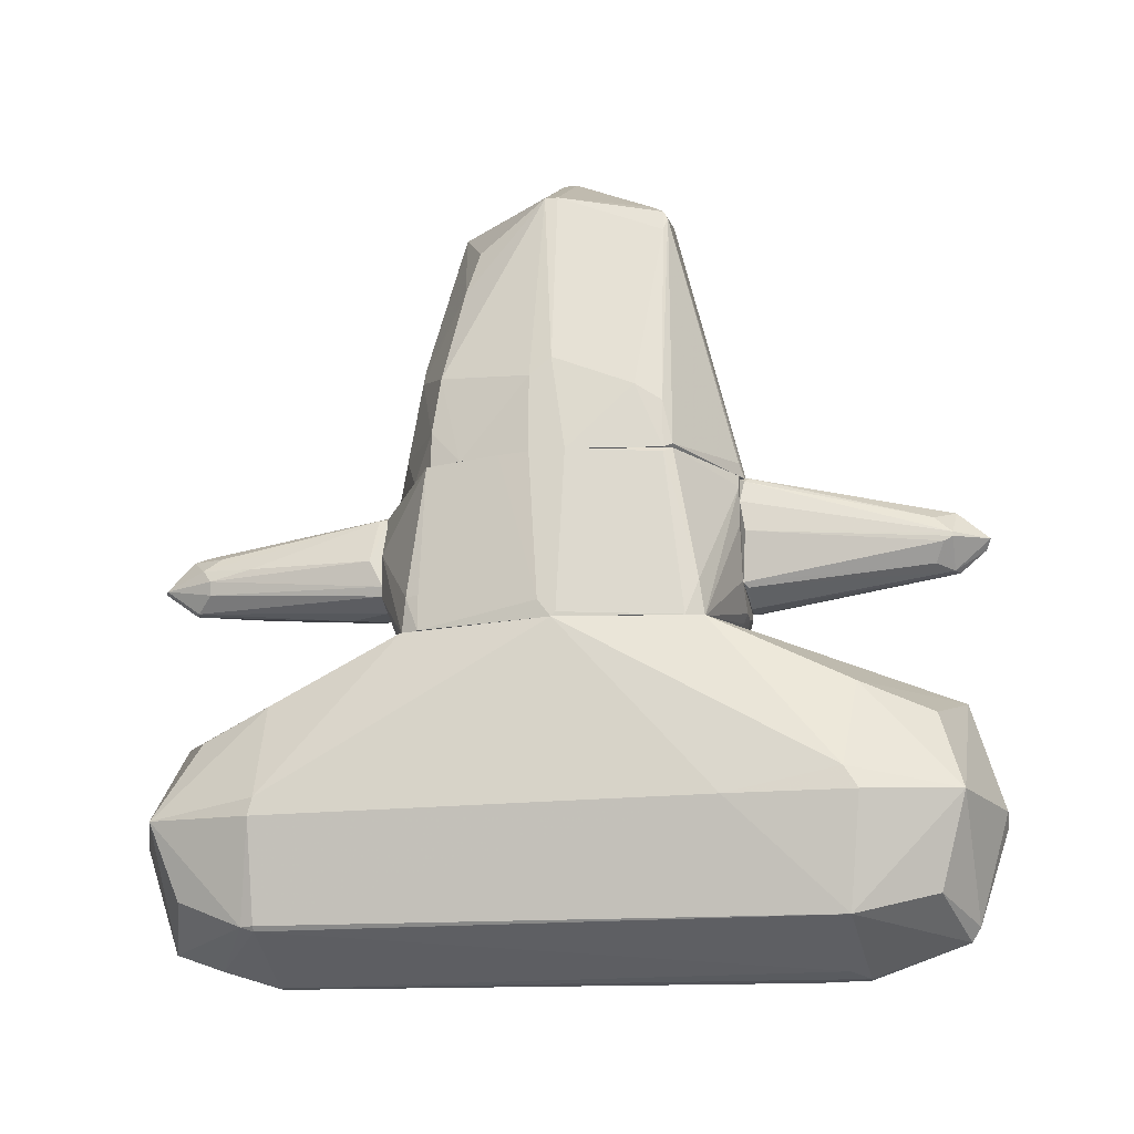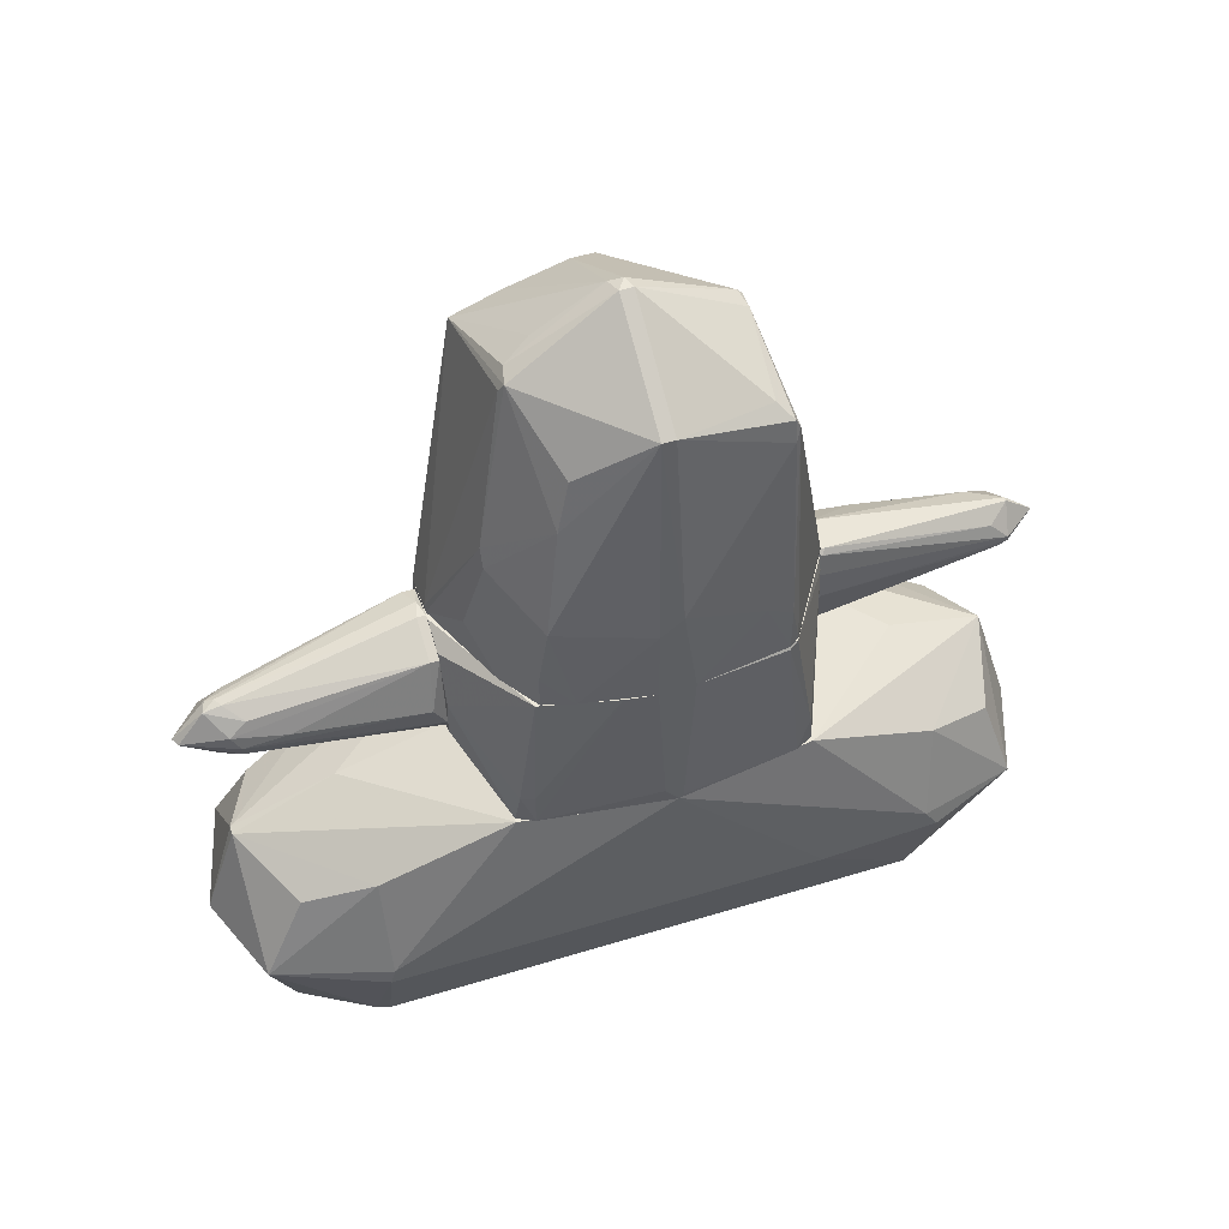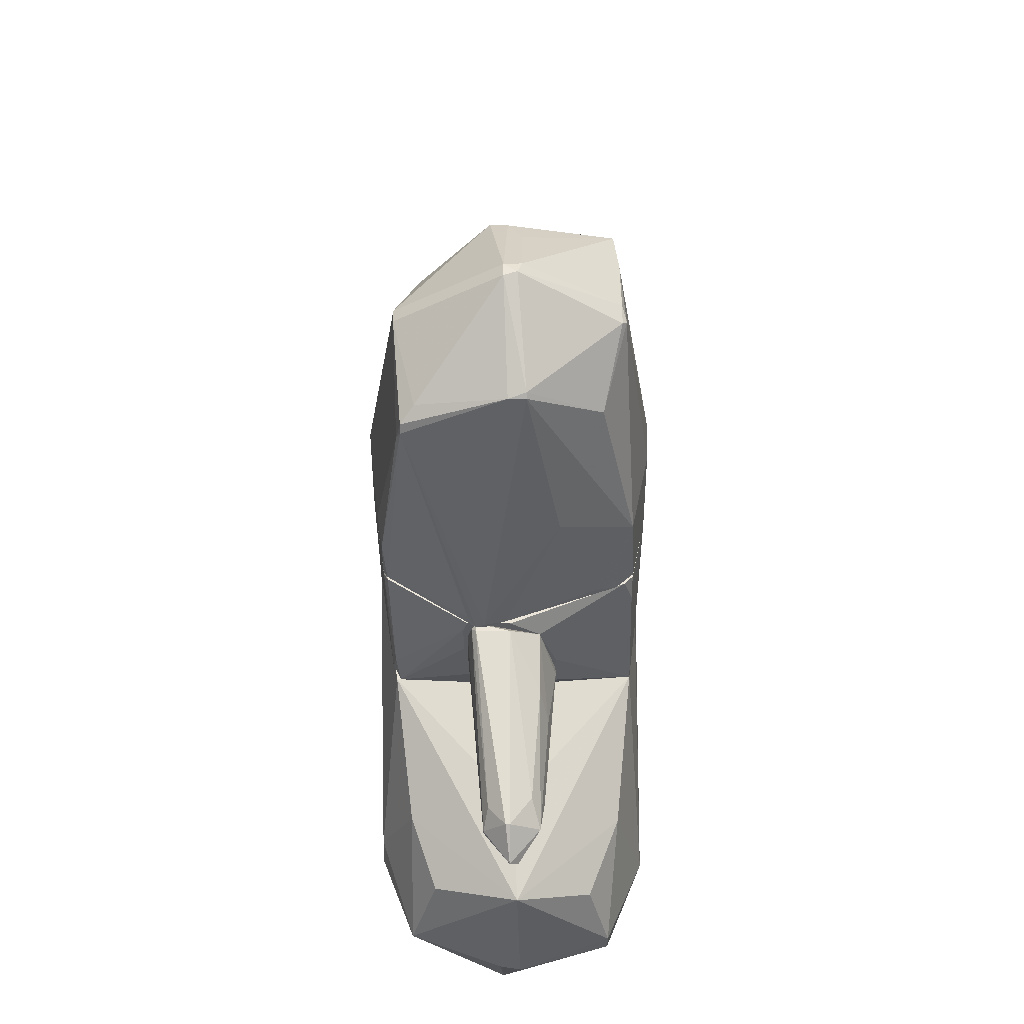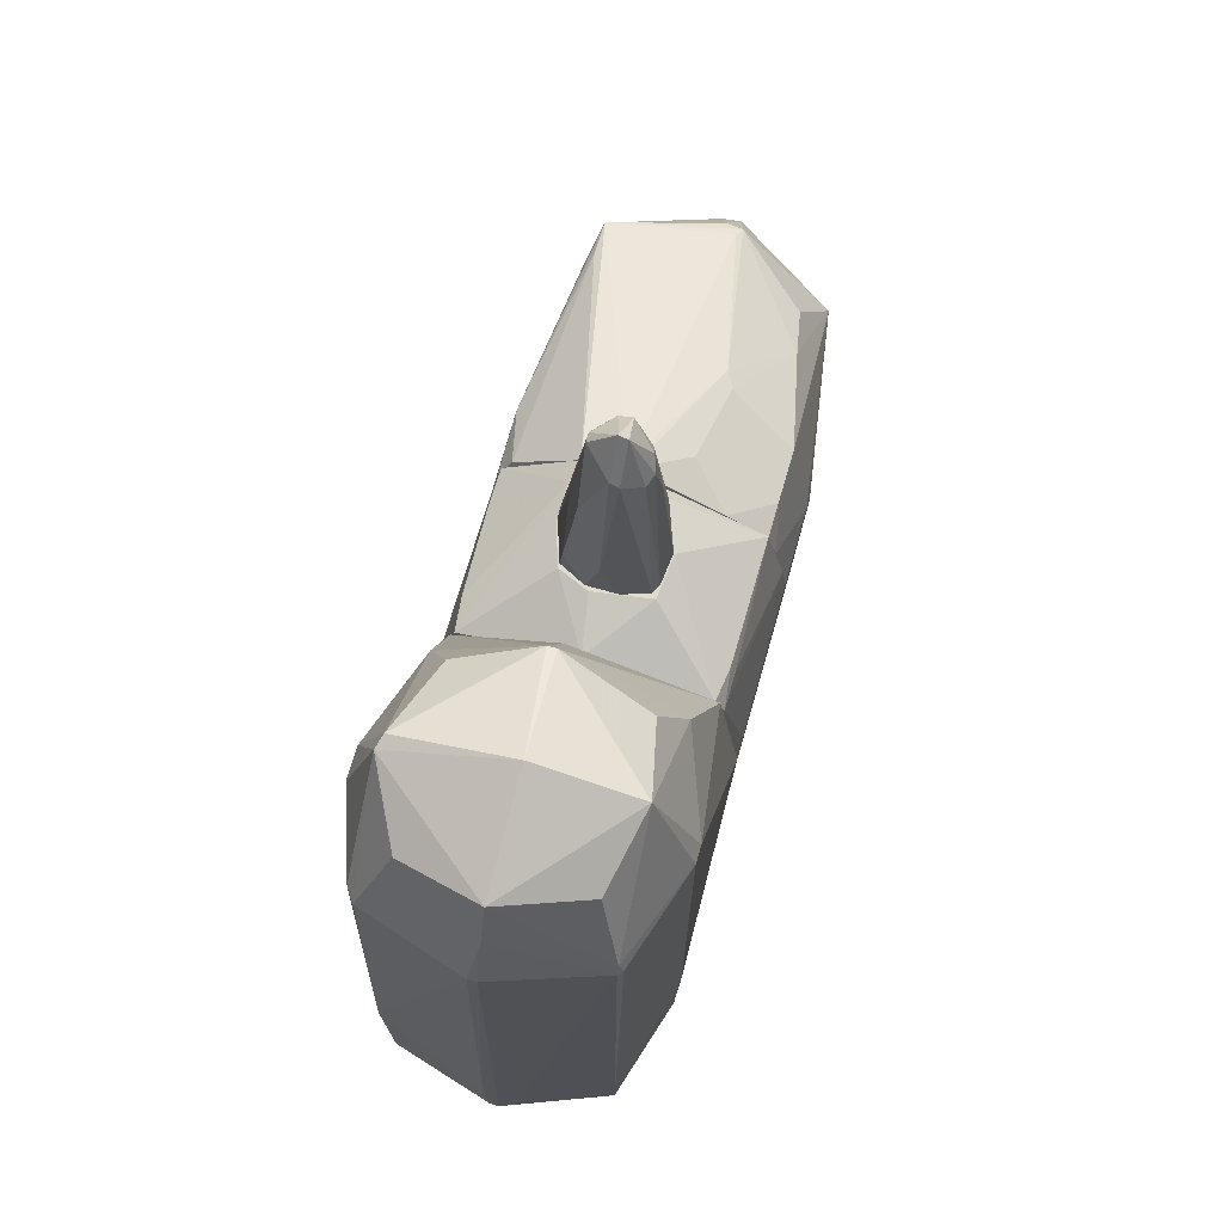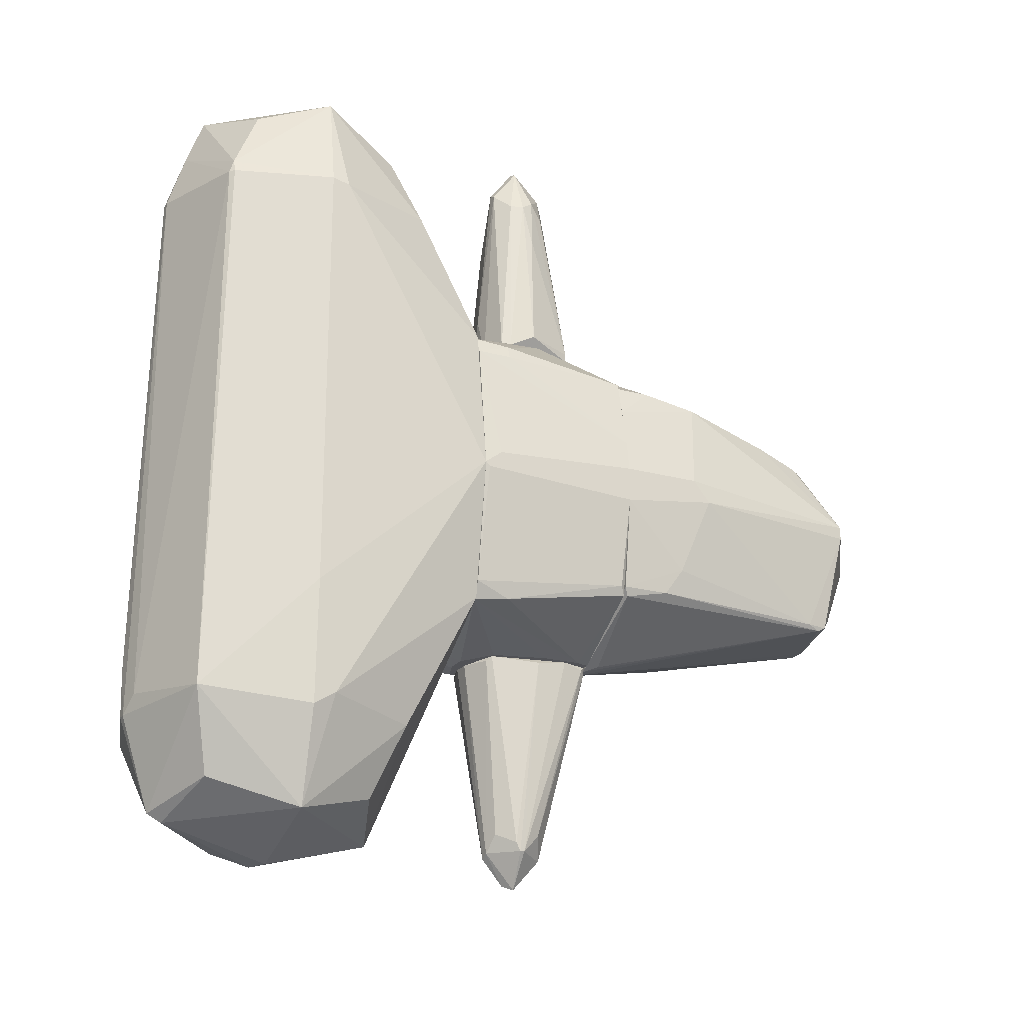
<metadata>
{"format":"obj","ext":"obj","renderer":"f3d","projection":"perspective","resolution":1024,"background":"white","views":[{"elev":-19.7,"azim":101.0,"up":"+Y"},{"elev":51.2,"azim":71.5,"up":"+Y"},{"elev":-33.3,"azim":179.6,"up":"+Z"},{"elev":70.3,"azim":15.9,"up":"+Z"},{"elev":-21.3,"azim":64.0,"up":"+Z"}]}
</metadata>
<code>
o convex_0
v -0.01909 -0.2766 2.008
v -0.01909 -2.362 -2.035
v 0.0439 -2.362 -2.035
v -0.05059 -0.4978 -2.762
v 1.055 -0.05534 -0.07667
v 0.8022 -2.014 2.071
v -0.9668 -1.414 2.04
v -0.9353 -0.05534 -1.056
v 1.023 -1.319 -2.067
v -1.062 -1.414 -2.067
v -0.714 -2.077 2.04
v 0.7705 -1.256 2.765
v -0.8404 -0.05534 0.9016
v -0.714 -1.287 2.797
v 0.0439 -2.046 -2.762
v 0.8022 -2.077 -1.972
v -0.7772 -2.14 -2.035
v 0.0756 -2.172 2.419
v 1.055 -1.319 1.976
v 0.8969 -0.05534 -1.087
v 0.8969 -0.05534 0.9968
v -0.7772 -1.256 -2.761
v -0.01909 -0.561 2.766
v 0.7705 -1.287 -2.73
v -0.9985 -0.05534 0.1119
v 0.0756 -2.298 2.008
v 0.0756 -2.046 2.766
v 0.0756 -1.287 -2.983
v 0.0756 -1.287 3.019
v -0.8089 -2.14 -0.9292
v -0.7457 -0.5294 2.008
v 0.581 -0.719 -2.572
v -0.8404 -0.561 -2.067
v 0.6441 -0.6874 2.45
v -1.062 -1.382 -0.5503
v 1.055 -1.319 -1.182
v 0.8022 -2.046 1.976
v -0.9668 -1.193 2.04
v -0.7772 -1.414 -2.761
v 0.581 -1.919 -2.54
v 0.0124 -2.14 -2.699
v -0.493 -1.888 2.608
v 0.0124 -2.298 2.008
v -1.03 -0.34 -0.04553
v 0.7705 -0.5294 -2.067
v -0.01909 -0.2766 -2.035
v -0.5561 -1.951 -2.572
v 0.1703 -2.33 -1.909
v -0.7772 -1.982 2.04
v 0.8022 -0.4978 1.945
v -0.5561 -0.7188 2.545
v 0.6441 -1.793 2.576
v 0.8337 -2.014 1.976
v -0.6193 -0.7507 -2.604
v -0.05059 -0.05534 1.155
v -0.9985 -1.287 1.818
v 1.055 -1.193 1.945
v -0.7457 -1.382 2.766
v 0.0439 -0.561 2.766
v -0.9985 -0.05534 -0.4239
v -0.08229 -1.35 -2.983
v -0.05059 -2.362 -1.688
v 1.023 -1.161 -1.972
v -1.062 -1.445 -0.9927
f 30 49 64
f 5 8 13
f 12 6 19
f 8 5 20
f 5 13 21
f 1 13 23
f 9 16 24
f 13 8 25
f 18 6 27
f 11 18 27
f 4 24 28
f 24 15 28
f 23 14 29
f 27 12 29
f 10 17 30
f 23 13 31
f 24 4 32
f 8 4 33
f 10 8 33
f 22 10 33
f 16 9 36
f 5 19 36
f 6 18 37
f 18 26 37
f 13 25 38
f 14 31 38
f 31 13 38
f 17 10 39
f 10 22 39
f 15 24 40
f 24 16 40
f 3 2 41
f 16 3 41
f 2 17 41
f 15 40 41
f 40 16 41
f 11 27 42
f 18 11 43
f 26 18 43
f 11 30 43
f 10 35 44
f 4 20 45
f 32 4 45
f 24 32 45
f 4 8 46
f 20 4 46
f 8 20 46
f 17 39 47
f 39 15 47
f 41 17 47
f 15 41 47
f 3 16 48
f 26 3 48
f 16 37 48
f 37 26 48
f 30 11 49
f 34 12 50
f 14 23 51
f 31 14 51
f 23 31 51
f 6 12 52
f 27 6 52
f 12 27 52
f 19 6 53
f 16 36 53
f 36 19 53
f 37 16 53
f 6 37 53
f 4 22 54
f 33 4 54
f 22 33 54
f 13 1 55
f 1 21 55
f 21 13 55
f 35 7 56
f 7 38 56
f 38 25 56
f 25 44 56
f 44 35 56
f 19 5 57
f 12 19 57
f 5 21 57
f 50 12 57
f 21 50 57
f 29 14 58
f 27 29 58
f 38 7 58
f 14 38 58
f 11 42 58
f 42 27 58
f 7 49 58
f 49 11 58
f 21 1 59
f 1 23 59
f 29 12 59
f 23 29 59
f 12 34 59
f 50 21 59
f 34 50 59
f 8 10 60
f 25 8 60
f 10 44 60
f 44 25 60
f 22 4 61
f 4 28 61
f 28 15 61
f 15 39 61
f 39 22 61
f 2 3 62
f 17 2 62
f 3 26 62
f 30 17 62
f 26 43 62
f 43 30 62
f 20 5 63
f 9 24 63
f 5 36 63
f 36 9 63
f 45 20 63
f 24 45 63
f 10 30 64
f 7 35 64
f 35 10 64
f 49 7 64
o convex_1
v -0.05055 3.388 0.5232
v 0.2019 1.145 -1.309
v 0.265 1.145 -1.309
v -0.335 1.145 1.282
v 0.9601 1.145 0.5863
v -0.9036 1.177 -0.8665
v 0.7706 3.04 -0.8348
v -0.7772 3.198 -0.07655
v -0.08211 3.293 -0.8031
v 0.6757 2.883 0.5232
v -0.7141 3.009 0.8391
v -0.9036 1.145 0.6812
v 0.9601 1.145 -0.8348
v 0.07549 3.704 0.01778
v 0.3599 2.125 0.9971
v 0.8337 3.198 0.01753
v -0.9985 1.872 -0.01366
v 0.1704 3.262 0.7446
v 1.055 1.84 -0.07681
v -0.8721 1.777 -0.8348
v 0.8968 1.398 0.8074
v -0.01899 1.177 1.282
v -0.6194 2.883 -0.6136
v -0.9985 1.145 -0.3925
v 0.8968 1.809 0.7443
v -0.9036 1.588 0.7443
v -0.335 2.062 -1.024
v 1.055 1.145 0.08092
v -0.01899 3.704 -0.04485
v 0.9601 1.493 -0.8348
v 0.6126 1.145 0.9971
v -0.7772 1.145 -0.9613
v 0.7706 2.977 -0.8665
v 0.07549 3.704 -0.07655
v -0.9985 1.145 0.08092
v -0.8088 1.177 0.8708
v 1.055 1.714 0.08092
v 0.9286 1.177 -0.8979
v -0.7457 3.104 0.4915
v 0.1386 3.199 0.776
v 0.8337 3.198 -0.07655
v 0.04393 1.177 -1.277
v 0.04393 3.293 -0.8031
v -0.9985 1.746 -0.2028
v -0.7457 3.23 -0.1083
v 0.3282 1.43 1.124
v 0.8021 2.883 -0.8348
v 1.055 1.145 -0.1714
v -0.05055 3.672 0.04948
v 0.2019 1.177 -1.309
v -0.05055 1.209 1.282
v 0.9917 1.619 -0.6451
v -0.7772 2.725 0.7443
v -0.7141 2.756 0.8708
v 0.3282 1.24 -1.277
v -0.7457 3.23 0.04948
v 0.739 2.535 0.6178
v -0.9985 1.683 0.1441
v 0.8968 1.145 0.8074
v -0.08211 3.325 -0.7716
v 0.04393 3.293 0.7129
v 0.423 1.998 0.9971
v 0.6757 3.135 -0.7399
v -0.6194 1.209 -1.024
f 106 96 128
f 66 67 68
f 74 80 82
f 80 78 82
f 73 84 87
f 84 72 87
f 66 68 88
f 85 69 89
f 84 73 91
f 68 67 92
f 86 68 95
f 70 84 96
f 66 88 96
f 88 70 96
f 78 80 98
f 93 78 98
f 68 76 99
f 88 68 99
f 81 88 99
f 76 90 99
f 76 68 100
f 90 76 100
f 83 80 101
f 80 89 101
f 89 69 101
f 69 92 101
f 92 83 101
f 77 67 102
f 94 77 102
f 97 94 102
f 72 81 103
f 82 75 104
f 79 82 104
f 80 83 105
f 98 80 105
f 66 96 106
f 71 97 107
f 81 72 108
f 84 70 108
f 72 84 108
f 70 88 108
f 88 81 108
f 87 72 109
f 79 86 110
f 95 85 110
f 86 95 110
f 97 71 111
f 94 97 111
f 71 105 111
f 105 83 111
f 67 77 112
f 92 67 112
f 83 92 112
f 75 65 113
f 78 93 113
f 103 75 113
f 67 66 114
f 91 73 114
f 97 67 114
f 66 106 114
f 106 91 114
f 73 107 114
f 107 97 114
f 75 68 115
f 68 86 115
f 86 79 115
f 104 75 115
f 79 104 115
f 77 94 116
f 111 83 116
f 94 111 116
f 112 77 116
f 83 112 116
f 90 75 117
f 103 81 117
f 75 103 117
f 68 75 118
f 75 90 118
f 100 68 118
f 90 100 118
f 67 97 119
f 102 67 119
f 97 102 119
f 72 103 120
f 109 72 120
f 93 109 120
f 113 93 120
f 103 113 120
f 80 74 121
f 82 79 121
f 74 82 121
f 89 80 121
f 81 99 122
f 99 90 122
f 90 117 122
f 117 81 122
f 69 85 123
f 68 92 123
f 92 69 123
f 85 95 123
f 95 68 123
f 73 87 124
f 93 98 124
f 107 73 124
f 98 107 124
f 87 109 124
f 109 93 124
f 65 75 125
f 75 82 125
f 82 78 125
f 113 65 125
f 78 113 125
f 85 89 126
f 79 110 126
f 110 85 126
f 121 79 126
f 89 121 126
f 105 71 127
f 98 105 127
f 71 107 127
f 107 98 127
f 84 91 128
f 96 84 128
f 91 106 128
o convex_2
v 0.2652 1.145 -1.278
v -0.1138 0.2606 -1.309
v 0.01244 0.2606 -1.309
v 0.01244 0.6715 -2.983
v -0.2086 0.9872 -1.278
v 0.2336 0.387 -1.278
v -0.2086 0.7029 -2.73
v 0.202 0.6399 -2.73
v -0.3351 0.4817 -1.278
v -0.05062 0.4502 -2.762
v 0.01244 0.8608 -2.762
v 0.3284 0.7343 -1.309
v -0.3034 0.3238 -1.341
v 0.01244 1.145 -1.341
v 0.1072 0.4817 -2.604
v -0.3351 0.6083 -1.404
v -0.2086 0.5766 -2.667
v -0.1454 0.8291 -2.541
v 0.2968 1.114 -1.309
v 0.1704 0.7975 -2.604
v 0.3284 0.9556 -1.278
v 0.2652 1.145 -1.341
v -0.2086 0.924 -1.72
v 0.044 0.8608 -2.762
v 0.01244 0.4502 -2.73
v -0.177 0.4817 -2.541
v -0.05062 0.6083 -2.952
v -0.2719 0.7343 -1.878
v 0.202 0.3554 -1.309
v -0.2402 0.6399 -2.509
v 0.202 0.6715 -2.73
v 0.202 0.6083 -2.667
v -0.3034 0.3238 -1.278
f 137 141 161
f 129 133 134
f 134 133 137
f 131 130 138
f 132 135 139
f 138 130 141
f 133 129 142
f 137 133 144
f 139 135 146
f 142 139 146
f 129 134 149
f 134 140 149
f 147 129 149
f 142 129 150
f 139 142 150
f 129 147 150
f 147 148 150
f 133 142 151
f 146 135 151
f 142 146 151
f 132 139 152
f 139 150 152
f 150 148 152
f 132 136 153
f 131 138 153
f 138 141 154
f 145 138 154
f 141 145 154
f 135 132 155
f 145 135 155
f 138 145 155
f 132 153 155
f 153 138 155
f 144 133 156
f 133 151 156
f 151 135 156
f 134 131 157
f 143 134 157
f 131 153 157
f 153 143 157
f 141 137 158
f 137 144 158
f 135 145 158
f 145 141 158
f 144 156 158
f 156 135 158
f 136 132 159
f 140 136 159
f 148 147 159
f 149 140 159
f 147 149 159
f 132 152 159
f 152 148 159
f 140 134 160
f 136 140 160
f 134 143 160
f 153 136 160
f 143 153 160
f 130 131 161
f 131 134 161
f 134 137 161
f 141 130 161
o convex_3
v -0.9668 0.8607 -0.6454
v 1.055 1.145 0.08079
v 1.023 1.145 0.302
v 0.9286 -0.05522 0.8708
v 0.8653 -0.05522 -1.088
v -0.8088 -0.05522 0.9653
v -0.335 1.145 1.282
v 0.3284 1.145 -1.277
v -0.9352 -0.05522 -1.056
v -0.9985 1.145 0.08079
v 0.3915 0.7028 1.282
v -0.8405 1.145 -0.9297
v 0.9286 1.145 -0.8979
v 0.897 1.145 0.839
v -0.335 0.2924 -1.277
v 1.055 -0.05522 -0.07652
v 0.01257 -0.05522 1.155
v -0.8721 1.145 0.8075
v -0.9985 -0.05522 0.1123
v -0.2719 0.4187 1.282
v -0.2085 0.987 -1.277
v 0.8653 -0.05522 0.9971
v 0.265 0.3871 -1.277
v 0.2337 1.05 1.282
v 0.3599 0.3871 1.282
v -0.9985 1.145 -0.3926
v 0.9601 1.113 -0.8348
v 0.9286 -0.05522 -0.9613
v -0.9985 -0.05522 -0.4242
v -0.01899 0.1659 -1.246
v -0.8405 0.1975 0.9337
v 1.055 1.145 -0.1715
v -0.9036 0.9554 -0.9297
v -0.177 -0.05522 -1.119
v 0.897 0.1975 -1.056
v -0.3665 0.987 1.282
v 0.01257 1.145 -1.277
v 0.897 0.1975 0.9655
v -0.335 0.608 -1.277
v 0.01257 1.145 1.282
v -0.9036 1.05 0.681
v 1.055 0.07122 0.01766
v 0.3599 1.05 -1.277
v -0.3665 0.7028 1.282
v 1.055 -0.02361 -0.1083
v 0.01257 0.2291 -1.277
v -0.05055 0.324 1.282
v -0.9668 0.324 -0.8035
v 0.9286 0.1975 0.8708
v -0.8721 0.8923 0.839
v 0.3599 0.7659 -1.277
v -0.9036 1.145 -0.8666
v -0.1454 0.2291 -1.277
f 207 191 214
f 166 165 167
f 164 163 168
f 168 163 169
f 166 167 170
f 168 169 171
f 171 169 173
f 169 163 174
f 164 168 175
f 165 166 177
f 167 165 178
f 168 171 179
f 170 167 180
f 172 168 181
f 167 178 181
f 169 176 182
f 178 165 183
f 176 169 184
f 168 172 185
f 172 175 185
f 172 181 186
f 183 172 186
f 178 183 186
f 171 173 187
f 180 171 187
f 177 166 189
f 170 180 190
f 180 187 190
f 180 167 192
f 174 163 193
f 163 177 193
f 188 174 193
f 162 187 194
f 166 170 195
f 191 166 195
f 174 188 196
f 188 189 196
f 189 166 196
f 168 179 197
f 181 168 197
f 192 167 197
f 173 169 198
f 182 173 198
f 169 182 198
f 175 172 199
f 183 165 199
f 172 183 199
f 176 170 200
f 173 182 200
f 182 176 200
f 170 194 200
f 194 173 200
f 175 168 201
f 168 185 201
f 185 175 201
f 179 171 202
f 171 180 202
f 163 164 203
f 164 165 203
f 177 163 203
f 165 177 203
f 169 174 204
f 184 169 204
f 196 166 204
f 174 196 204
f 167 181 205
f 197 167 205
f 181 197 205
f 177 189 206
f 189 188 206
f 193 177 206
f 188 193 206
f 184 166 207
f 176 184 207
f 166 191 207
f 181 178 208
f 186 181 208
f 178 186 208
f 187 162 209
f 170 190 209
f 190 187 209
f 162 194 209
f 194 170 209
f 165 164 210
f 164 175 210
f 199 165 210
f 175 199 210
f 180 192 211
f 197 179 211
f 192 197 211
f 179 202 211
f 202 180 211
f 166 184 212
f 204 166 212
f 184 204 212
f 187 173 213
f 173 194 213
f 194 187 213
f 170 176 214
f 195 170 214
f 191 195 214
f 176 207 214
o convex_4
v -0.01909 1.145 1.282
v -0.08233 0.3554 1.282
v 0.1388 0.3554 1.282
v 0.04399 0.6398 3.019
v -0.3667 0.7976 1.313
v 0.3916 0.6714 1.377
v 0.07561 0.8608 2.798
v 0.04399 0.4502 2.766
v -0.3034 1.082 1.377
v -0.1455 0.6398 2.798
v 0.2652 1.019 1.282
v 0.2652 0.6398 2.608
v -0.2403 0.4187 1.535
v 0.3283 0.4187 1.282
v -0.01909 0.8608 2.766
v 0.2336 0.7346 2.672
v 0.1072 0.4502 2.735
v -0.3667 0.7346 1.282
v -0.1455 0.703 2.798
v -0.1455 0.4502 2.261
v -0.1455 1.145 1.313
v -0.2719 0.4502 1.282
v 0.2336 0.545 2.608
v 0.2652 1.019 1.345
v 0.01245 0.3554 1.598
v -0.3034 1.082 1.282
v 0.1072 0.6398 2.988
v 0.3599 0.4818 1.282
v 0.07561 0.8923 2.672
v 0.202 0.8292 2.545
v 0.2968 0.703 2.292
v -0.01909 1.145 1.345
v 0.01245 0.8923 2.703
v -0.2403 0.6082 2.072
v -0.1139 0.8292 2.64
f 233 229 249
f 217 216 215
f 222 218 224
f 217 215 225
f 217 225 228
f 218 221 229
f 218 222 231
f 217 228 231
f 215 216 232
f 224 219 232
f 223 219 233
f 219 224 233
f 224 218 233
f 218 229 233
f 222 224 234
f 227 216 234
f 216 227 236
f 232 216 236
f 227 232 236
f 231 228 237
f 225 215 238
f 220 225 238
f 216 217 239
f 217 231 239
f 231 222 239
f 234 216 239
f 222 234 239
f 219 223 240
f 215 232 240
f 232 219 240
f 235 215 240
f 223 235 240
f 221 218 241
f 230 221 241
f 226 230 241
f 218 231 241
f 237 226 241
f 231 237 241
f 225 220 242
f 220 226 242
f 228 225 242
f 226 237 242
f 237 228 242
f 238 243 244
f 221 230 244
f 230 238 244
f 243 221 244
f 226 220 245
f 230 226 245
f 220 238 245
f 238 230 245
f 215 235 246
f 238 215 246
f 243 238 246
f 243 246 247
f 229 221 247
f 223 229 247
f 235 223 247
f 221 243 247
f 246 235 247
f 224 232 248
f 232 227 248
f 234 224 248
f 227 234 248
f 229 223 249
f 223 233 249

</code>
